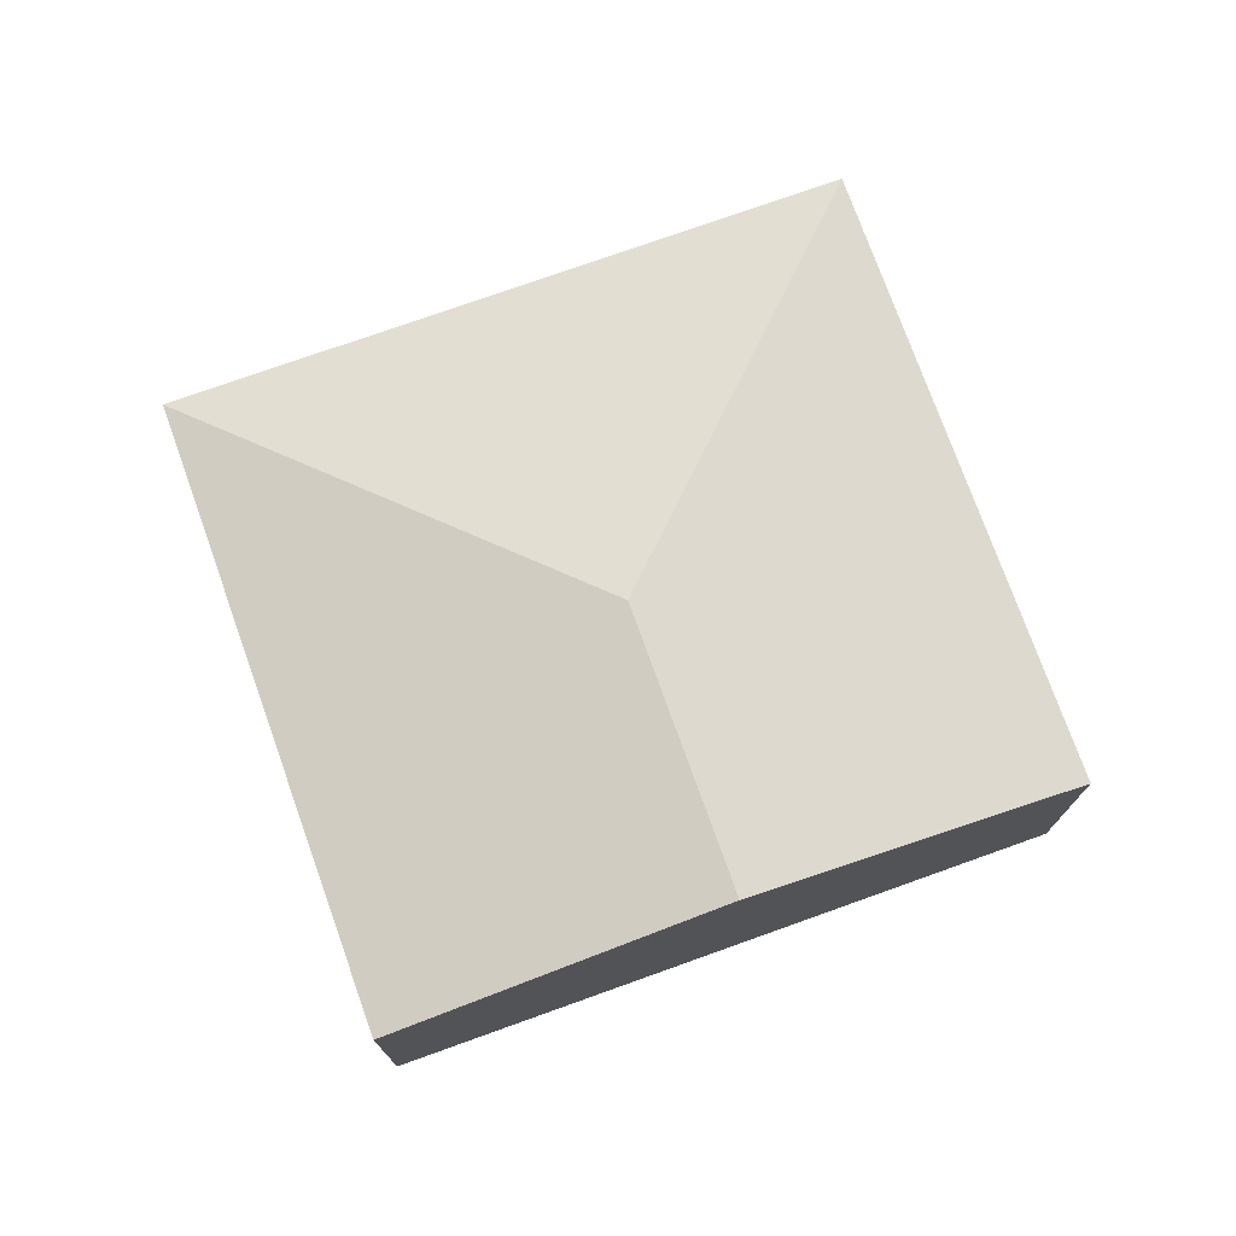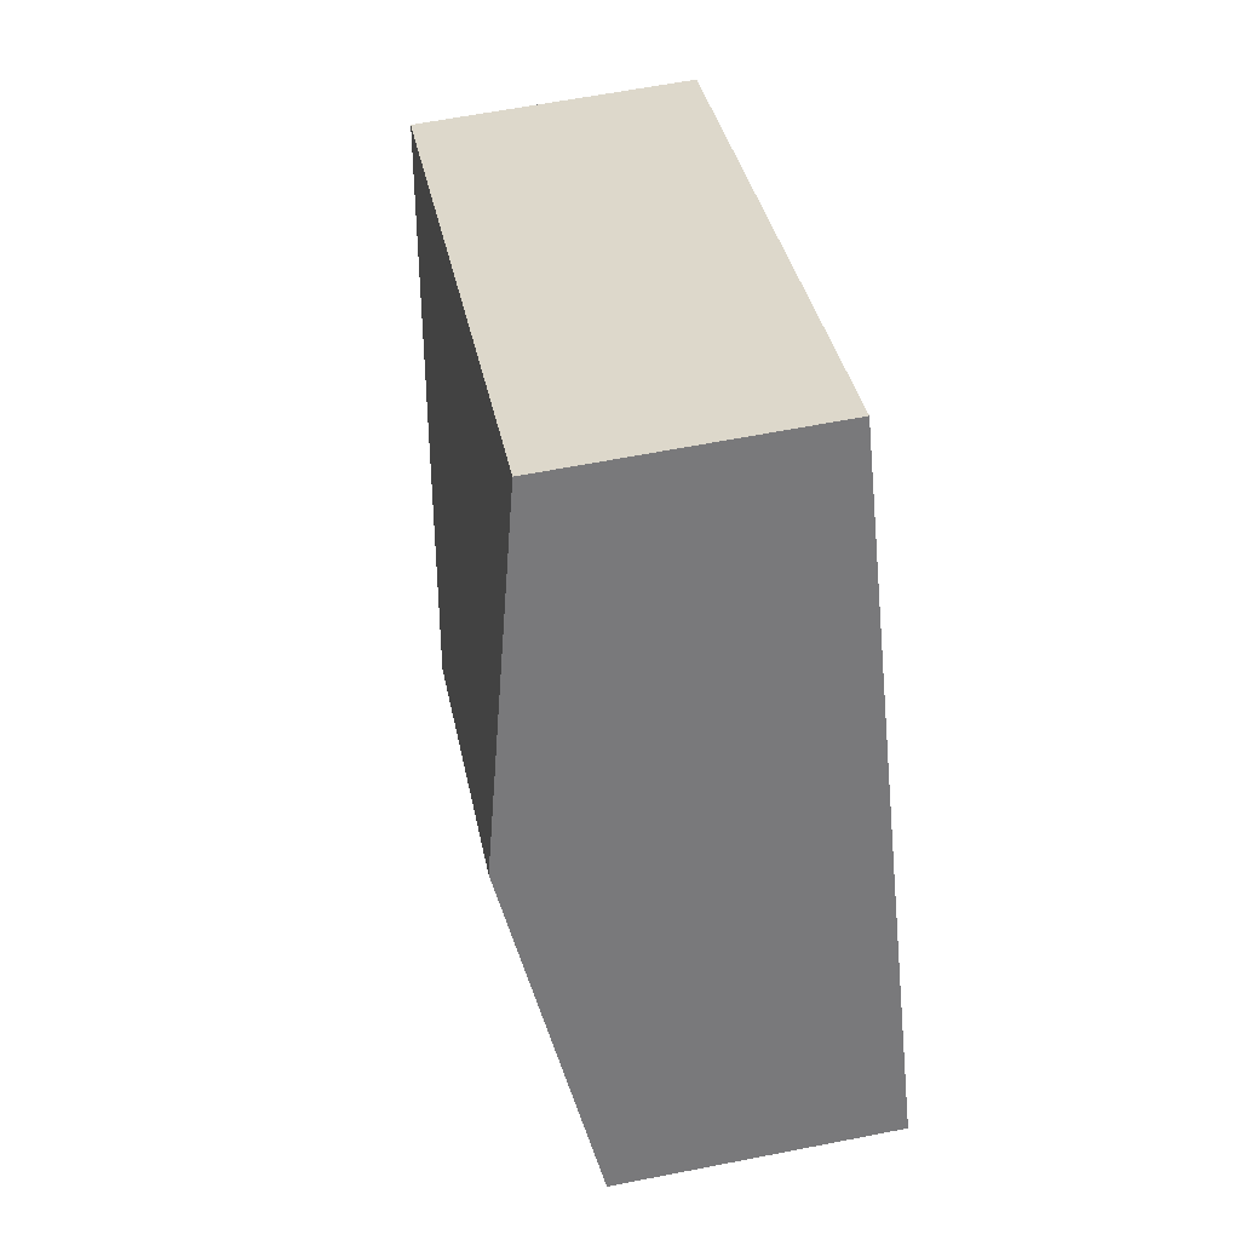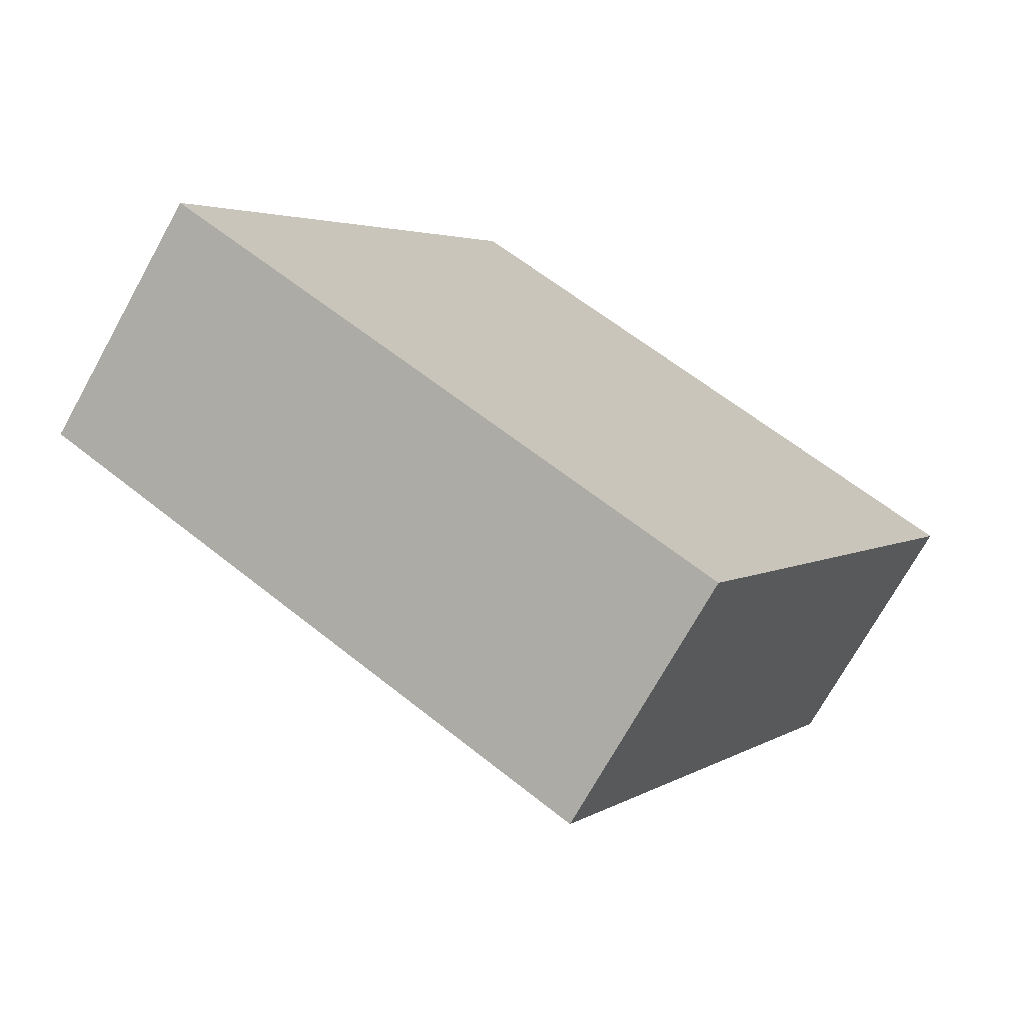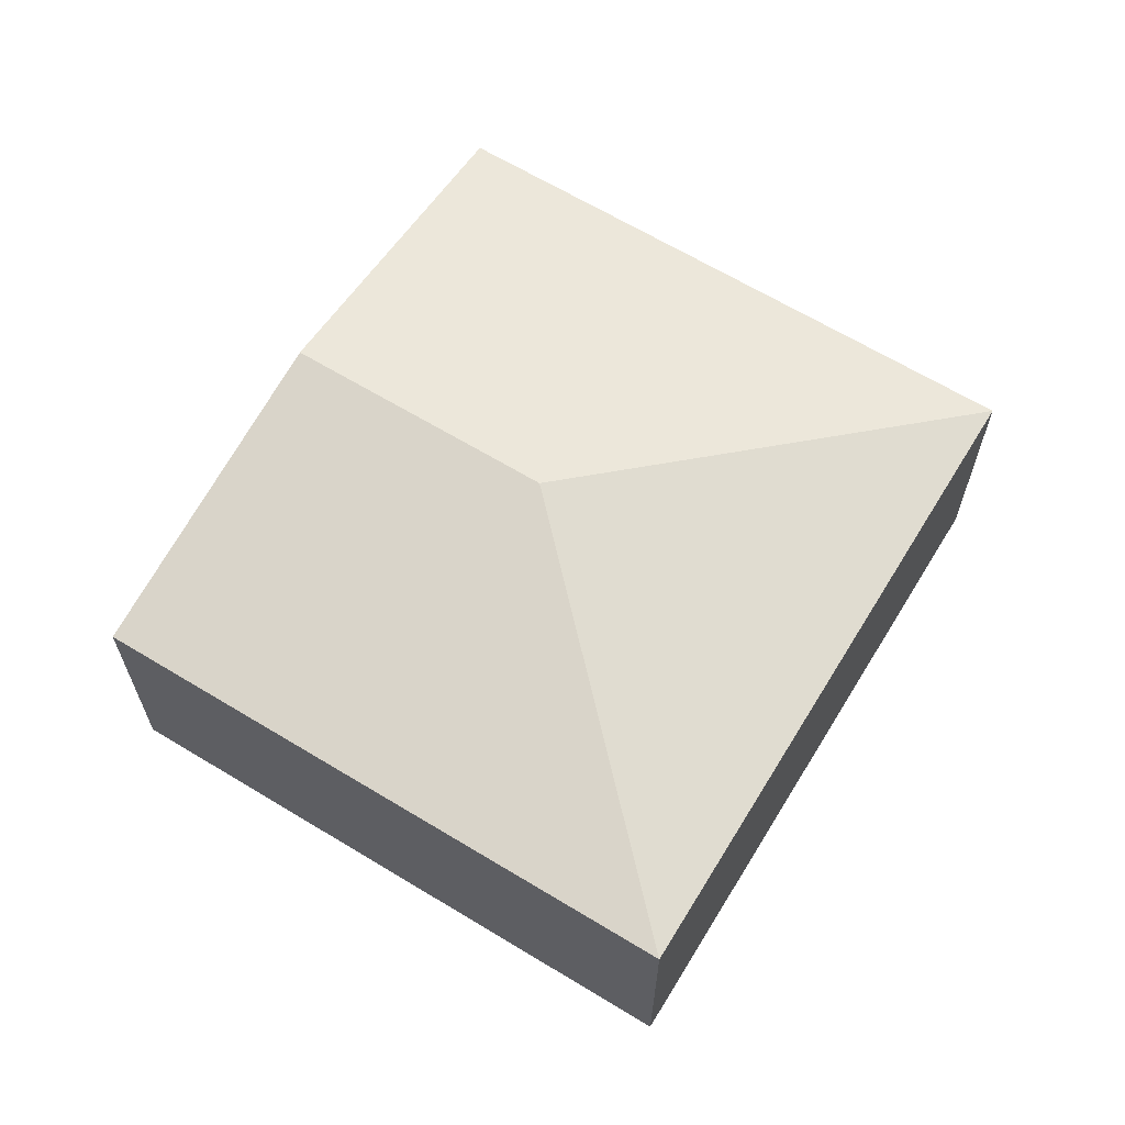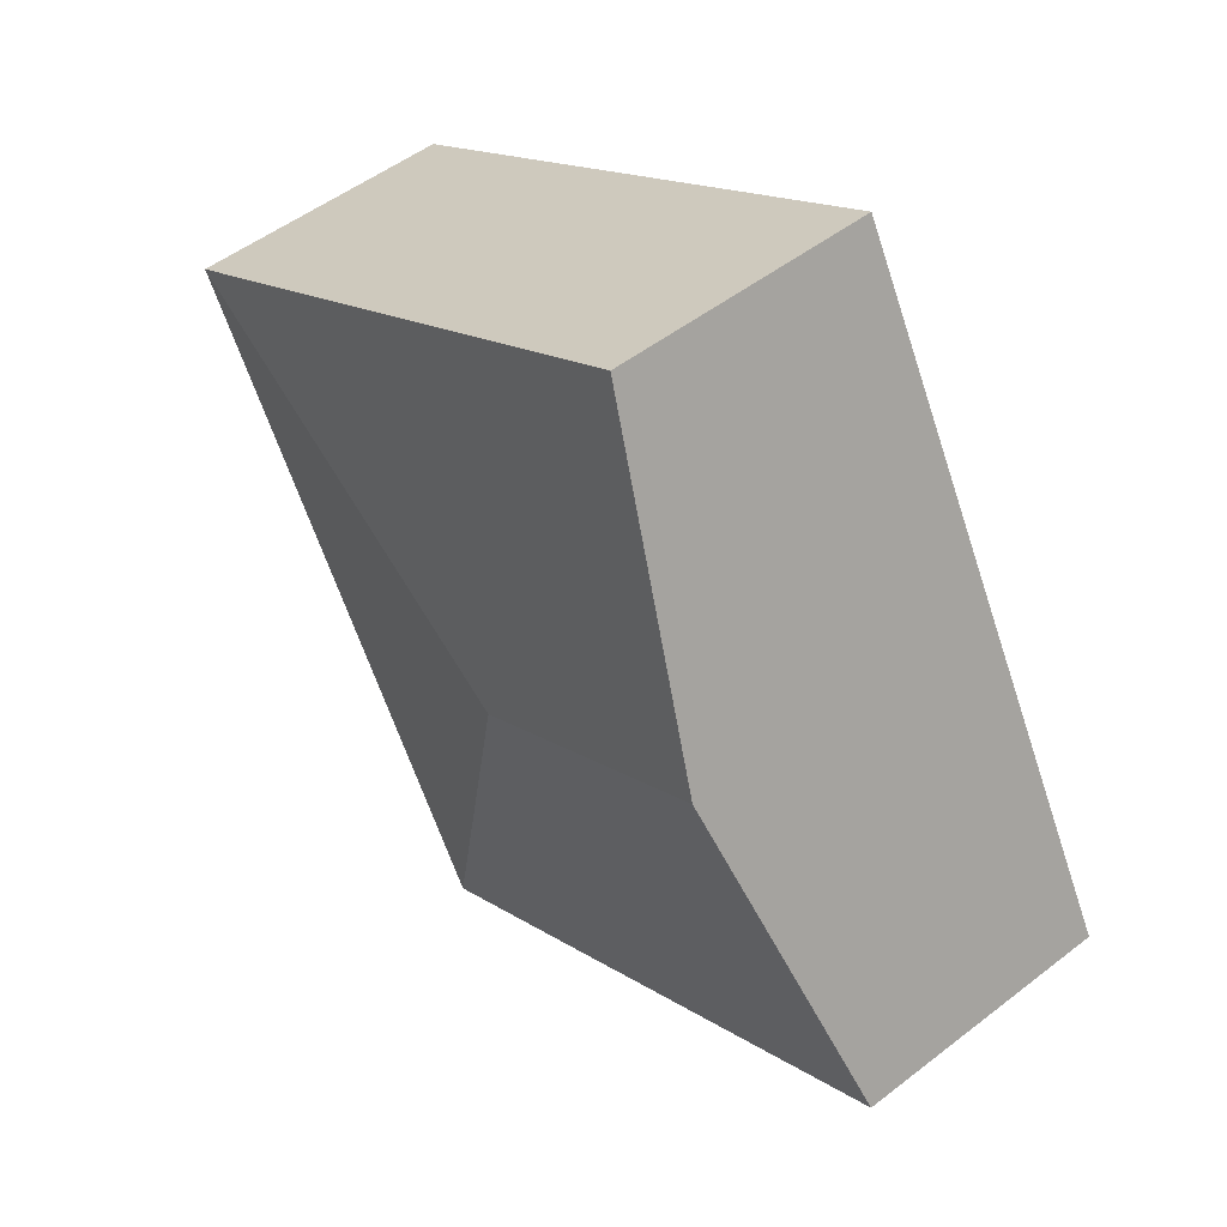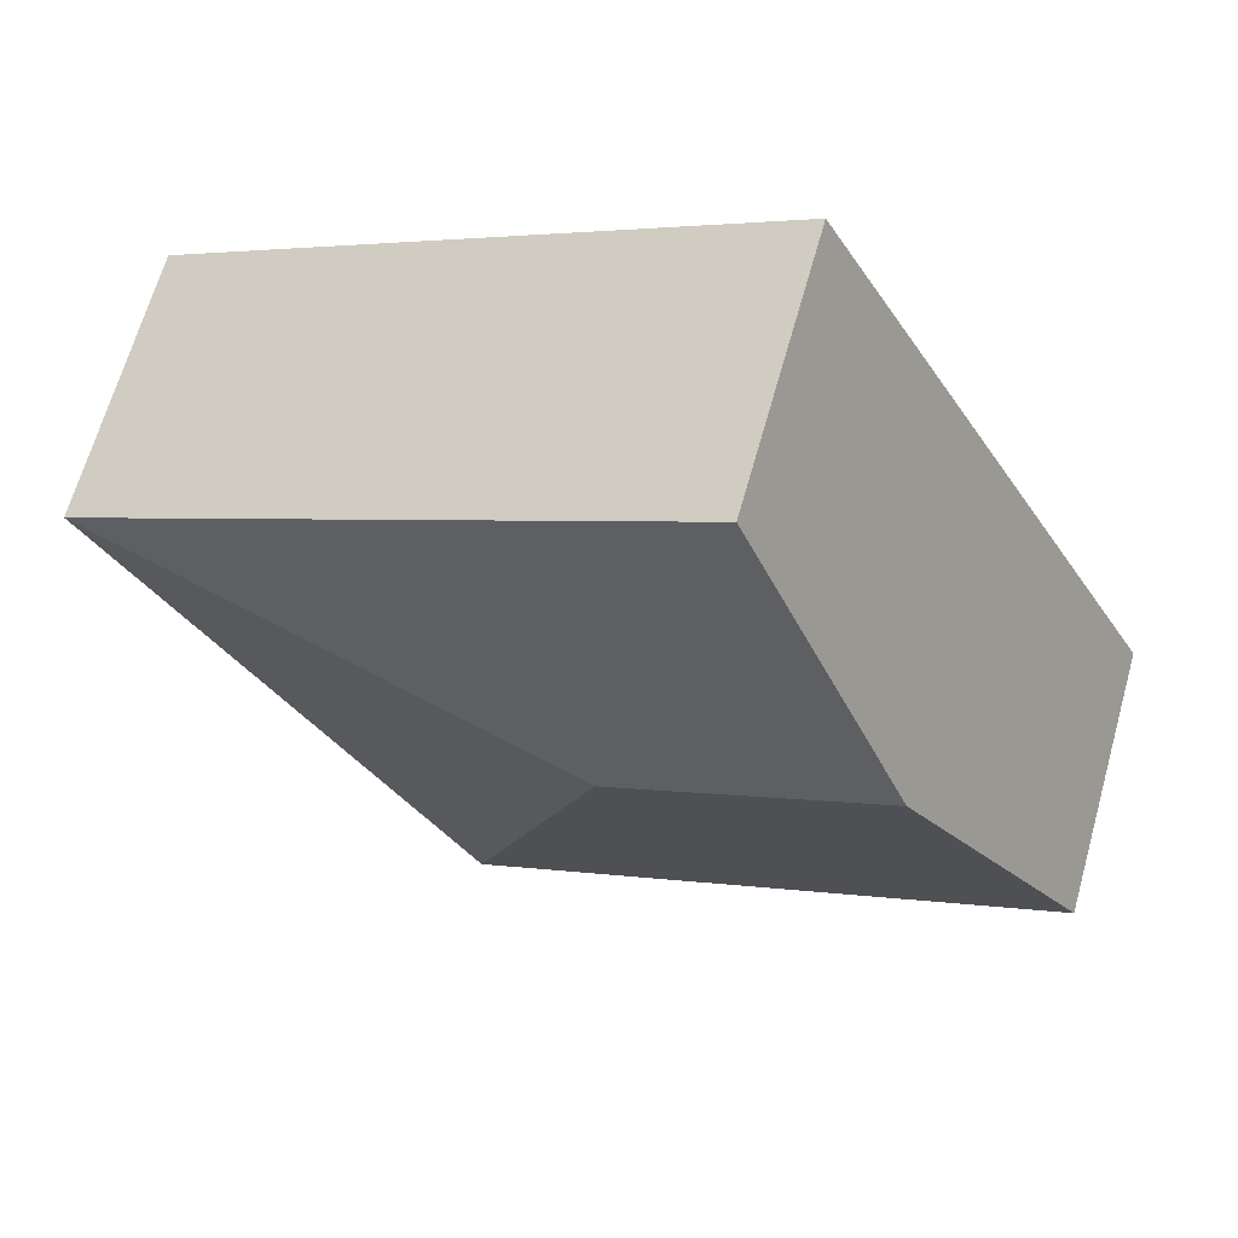
<metadata>
{"format":"obj","ext":"obj","renderer":"f3d","projection":"perspective","resolution":1024,"background":"white","views":[{"elev":75.1,"azim":-81.1,"up":"+Y"},{"elev":61.6,"azim":-101.3,"up":"+Z"},{"elev":-72.1,"azim":-29.0,"up":"+Z"},{"elev":65.0,"azim":60.0,"up":"+Y"},{"elev":50.3,"azim":-130.4,"up":"+Z"},{"elev":66.1,"azim":-164.3,"up":"+Z"}]}
</metadata>
<code>
v  4.024 3.033 1.568
v  8.504 2.473 2.888
v  5.343 2.473 -2.912
v  3.161 2.473 5.8
v  1.581 3.033 2.9
v  0 2.473 1.514e-16
v  0 0 0
v  1.581 -1.776e-16 2.9
v  3.161 -3.551e-16 5.8
v  8.504 -1.768e-16 2.888
v  5.343 1.783e-16 -2.912
g defaultobject
f 1 2 3
f 1 4 2
f 4 1 5
f 5 3 6
f 3 5 1
f 7 5 6
f 5 7 8
f 5 8 4
f 4 8 9
f 9 2 4
f 2 9 10
f 10 3 2
f 3 10 11
f 11 6 3
f 6 11 7
f 8 10 9
f 10 8 7
f 10 7 11

</code>
